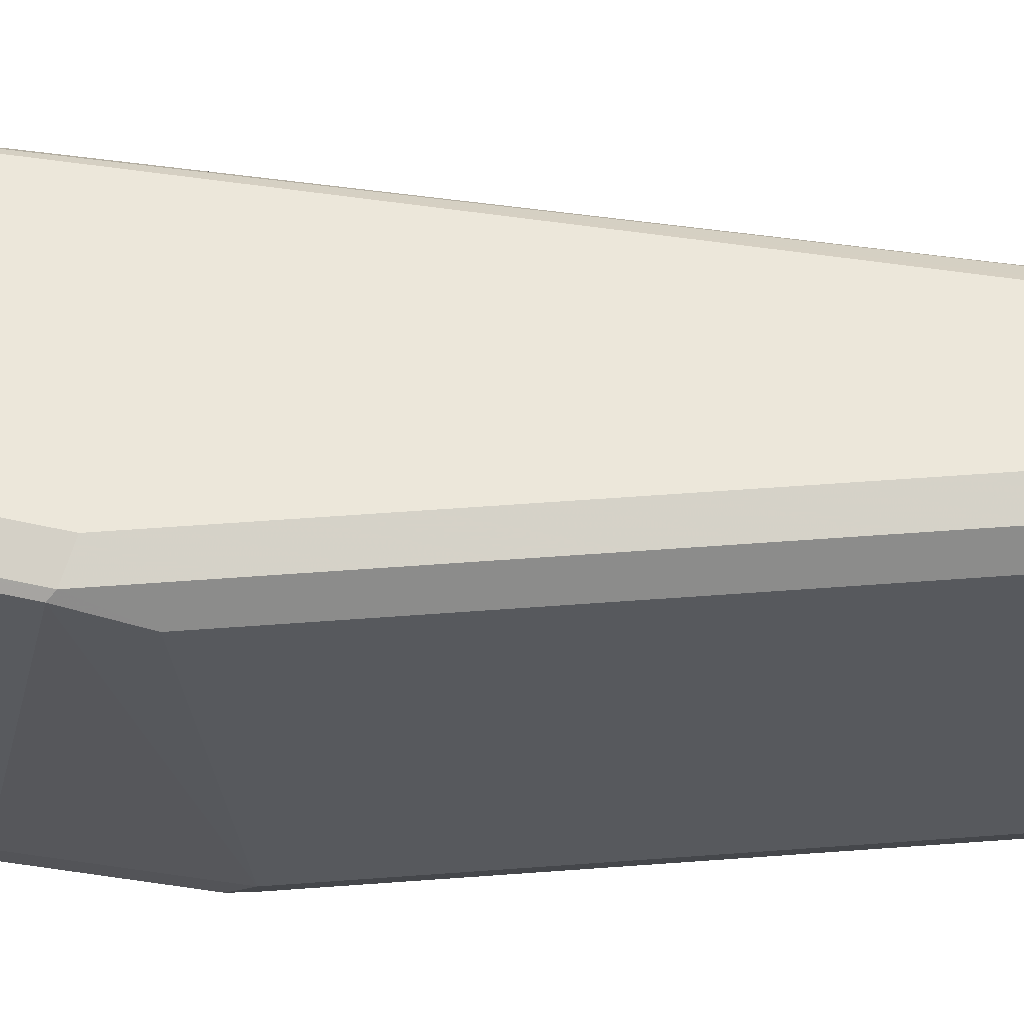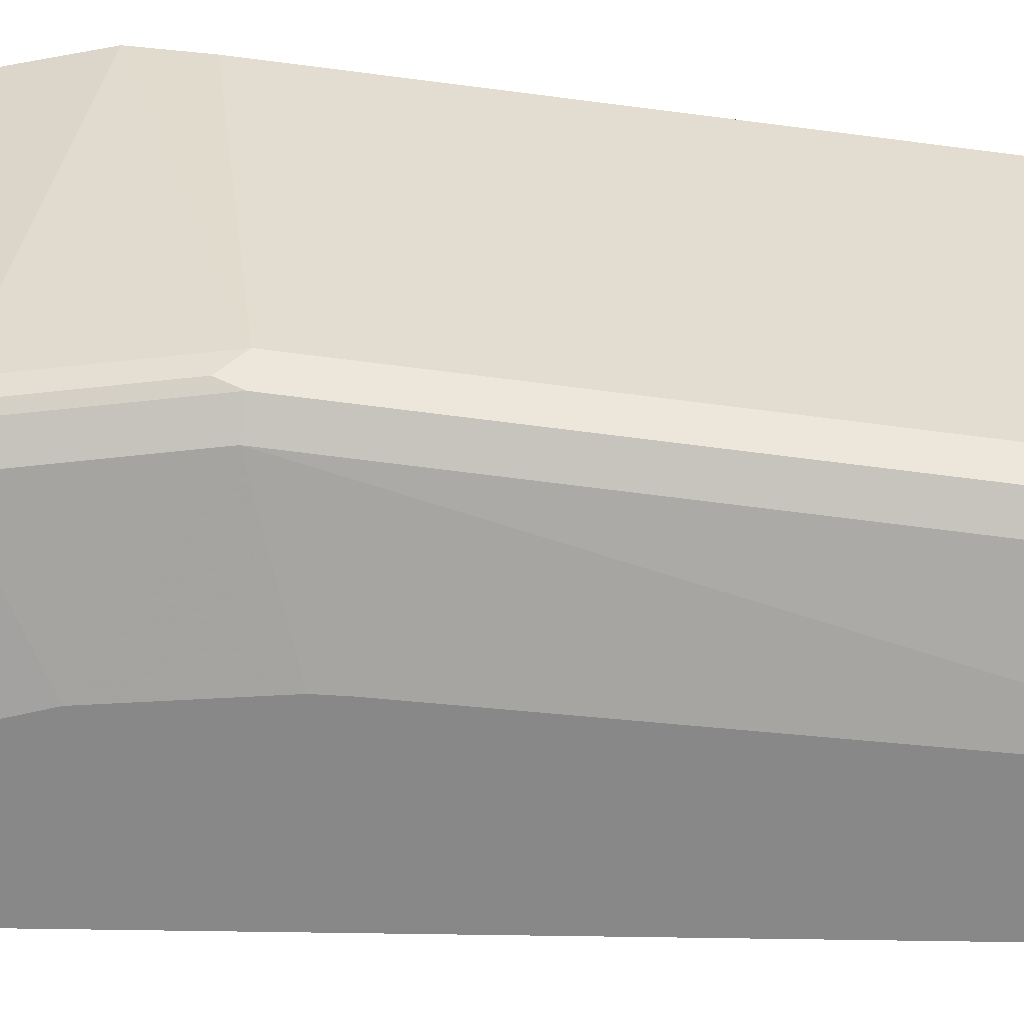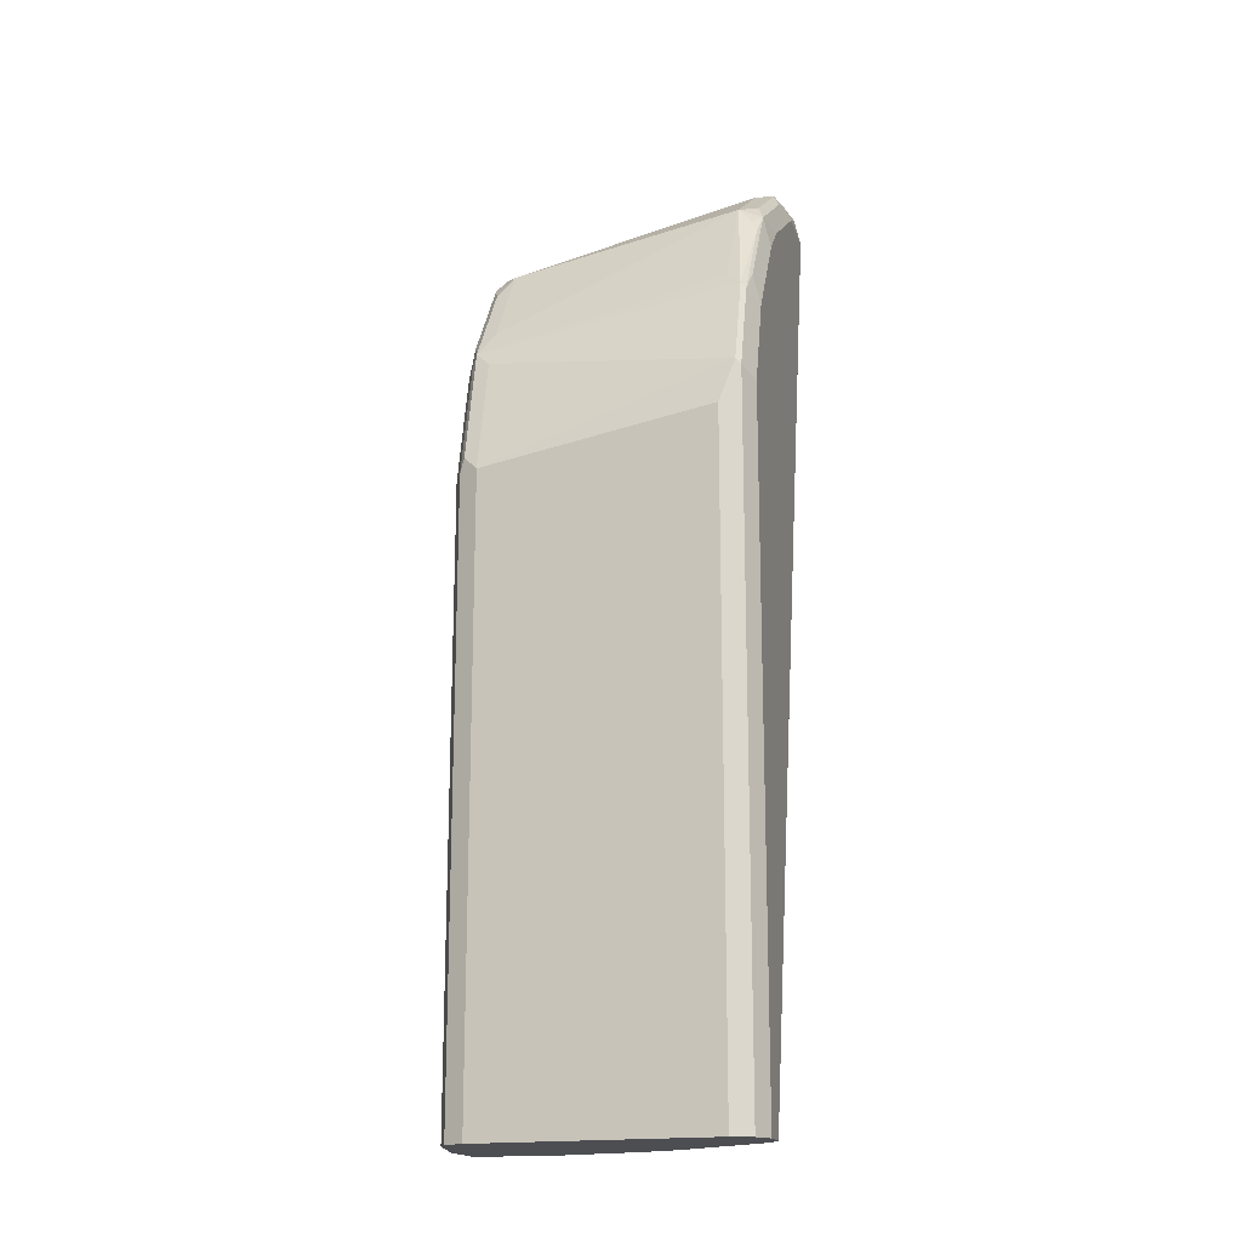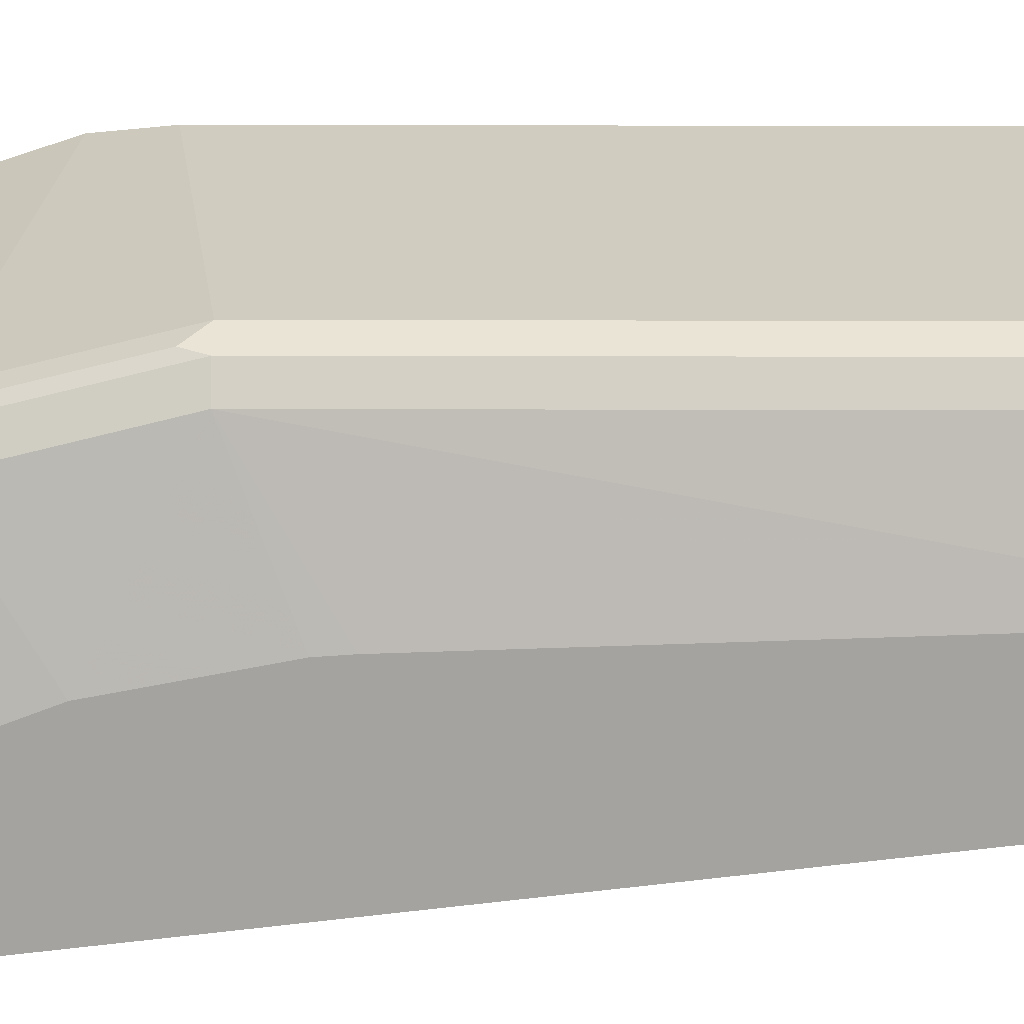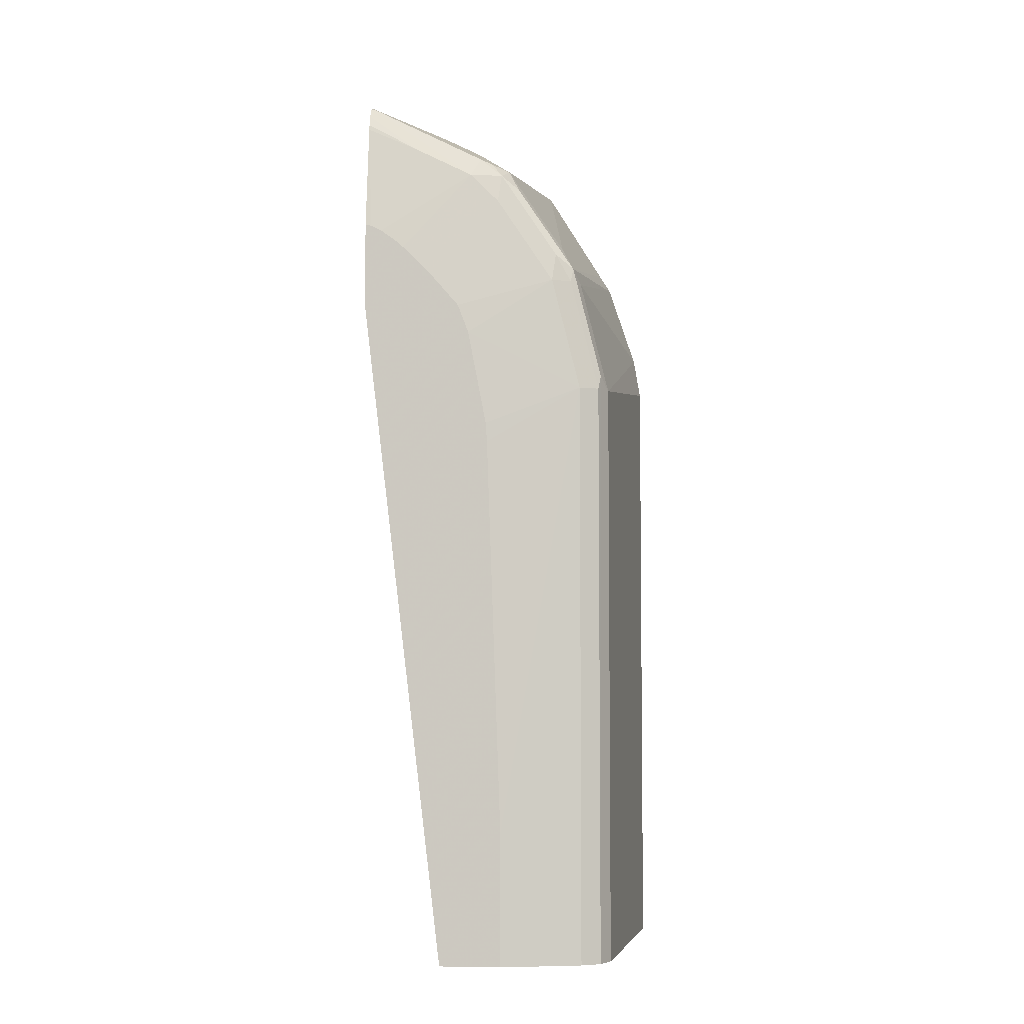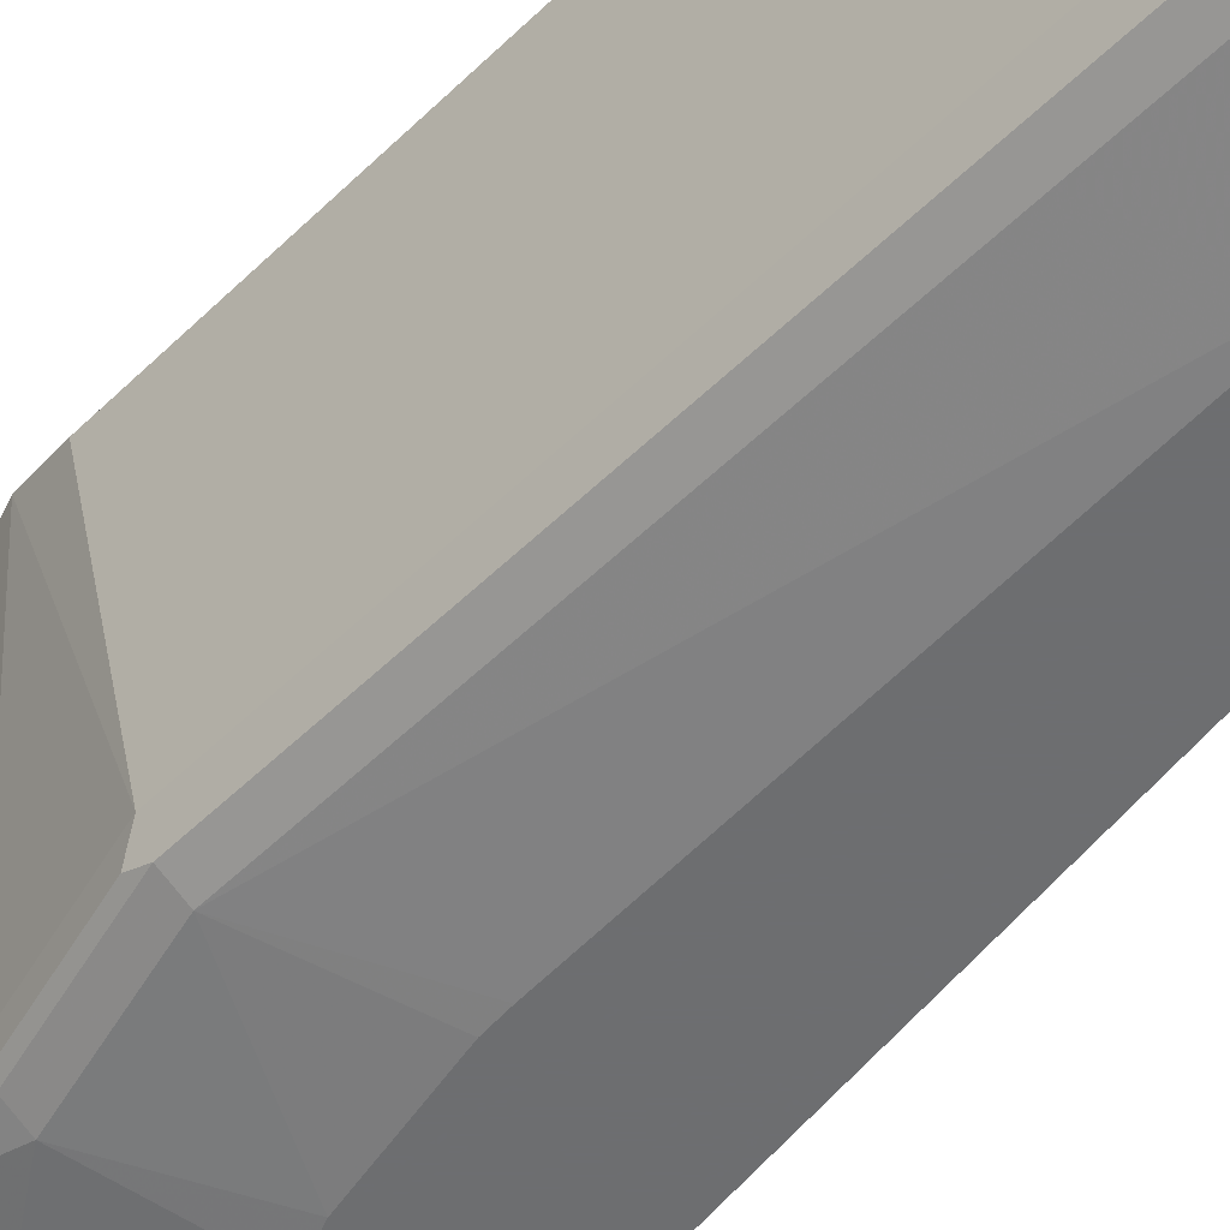
<metadata>
{"format":"obj","ext":"obj","renderer":"f3d","projection":"perspective","resolution":1024,"background":"white","views":[{"elev":52.8,"azim":85.3,"up":"+Y"},{"elev":-62.7,"azim":82.3,"up":"+Y"},{"elev":-17.2,"azim":104.7,"up":"+Z"},{"elev":-72.9,"azim":89.9,"up":"+Y"},{"elev":-4.8,"azim":5.3,"up":"+Z"},{"elev":-54.3,"azim":135.8,"up":"+Y"}]}
</metadata>
<code>
v 0.7407 0.5103 -0.01128
v 0.7517 0.5048 -0.01128
v 0.7242 0.5103 -0.01128
v 0.7407 0.5103 0.3621
v 0.7572 0.4938 -0.01128
v 0.7517 0.5048 0.3676
v 0.7208 0.5085 -0.01128
v 0.5956 0.5103 0.5072
v 0.7242 0.5103 0.4115
v 0.7407 0.3621 -0.01128
v 0.7572 0.4938 0.3457
v 0.7352 0.5048 0.4169
v 0.7366 0.502 0.4197
v 0.753 0.502 0.3703
v 0.7133 0.5048 -0.01128
v 0.5956 0.5073 0.4938
v 0.5956 0.5103 0.5103
v 0.6913 0.5103 0.4609
v 0.7242 0.5061 0.43
v 0.7352 0.3512 -0.01128
v 0.7407 0.3621 0.3292
v 0.7366 0.3539 0.3374
v 0.7023 0.5048 0.4664
v 0.6996 0.502 0.4732
v 0.6968 0.4938 0.4828
v 0.7304 0.4938 0.4279
v 0.7201 0.3539 0.4032
v 0.7242 0.3621 0.395
v 0.6694 0.4499 -0.01128
v 0.5956 0.5056 0.4895
v 0.6255 0.5103 0.5103
v 0.5956 0.5069 0.5253
v 0.6749 0.5103 0.4773
v 0.6913 0.5061 0.4794
v 0.7318 0.3494 -0.01128
v 0.7352 0.3512 0.3292
v 0.6831 0.502 0.4897
v 0.6475 0.4938 0.5157
v 0.6804 0.3621 0.4664
v 0.7133 0.3621 0.4169
v 0.6872 0.3539 0.4526
v 0.7098 0.3498 0.4115
v 0.7188 0.3512 0.395
v 0.6677 0.4465 -0.01128
v 0.5956 0.4968 0.4788
v 0.6639 0.4389 -0.01128
v 0.6584 0.428 -0.01128
v 0.642 0.3786 -0.01128
v 0.6255 0.5048 0.5212
v 0.642 0.5061 0.5123
v 0.5956 0.5059 0.5274
v 0.7242 0.3457 -0.01128
v 0.7242 0.3457 0.3292
v 0.6337 0.502 0.5226
v 0.6365 0.4938 0.5212
v 0.6378 0.3539 0.4856
v 0.6708 0.3539 0.4691
v 0.6769 0.3498 0.4609
v 0.6749 0.3457 0.4444
v 0.7078 0.3457 0.395
v 0.5956 0.4629 0.4424
v 0.642 0.3348 -0.01128
v 0.5956 0.3356 0.3789
v 0.5956 0.3621 0.3853
v 0.5956 0.3694 0.3871
v 0.5956 0.3786 0.3895
v 0.5956 0.3951 0.3954
v 0.5956 0.433 0.4156
v 0.5956 0.4464 0.426
v 0.5956 0.4938 0.5334
v 0.6776 0.3348 -0.01128
v 0.6581 0.3348 0.3621
v 0.6688 0.3348 0.3072
v 0.6695 0.3348 0.2961
v 0.6776 0.3348 0.06587
v 0.6255 0.4938 0.5267
v 0.631 0.4828 0.5212
v 0.6035 0.3621 0.5048
v 0.5981 0.3512 0.5048
v 0.631 0.3512 0.4883
v 0.6639 0.3512 0.4718
v 0.6584 0.3457 0.4609
v 0.6185 0.3348 0.4145
v 0.635 0.3348 0.398
v 0.6518 0.3348 0.3785
v 0.5956 0.3348 0.3789
v 0.5956 0.3621 0.5087
v 0.5956 0.3561 0.5072
v 0.5956 0.3512 0.5048
v 0.5956 0.3487 0.4998
v 0.6255 0.3457 0.4773
v 0.6051 0.3348 0.4249
v 0.6136 0.3348 0.4188
v 0.5956 0.3348 0.429
v 0.5956 0.3463 0.4938
v 0.5956 0.3457 0.4907
v 0.5991 0.3348 0.4279
f 48 65 66
f 48 64 65
f 48 63 64
f 48 62 86
f 45 48 61
f 42 59 60
f 48 66 67
f 42 60 43
f 48 86 63
f 48 67 68
f 52 75 71
f 48 69 61
f 49 51 54
f 49 54 50
f 51 70 54
f 52 53 75
f 53 60 72
f 53 72 73
f 42 58 59
f 53 73 74
f 48 68 69
f 41 58 42
f 31 50 34
f 39 57 58
f 53 74 75
f 30 44 46
f 30 46 47
f 30 47 48
f 30 48 45
f 31 32 49
f 31 49 50
f 31 34 33
f 32 51 49
f 39 58 41
f 34 50 54
f 35 36 53
f 35 53 52
f 36 43 60
f 36 60 53
f 37 54 38
f 38 54 55
f 38 55 39
f 39 55 56
f 39 56 57
f 34 54 37
f 54 70 76
f 79 89 90
f 55 79 78
f 62 97 94
f 62 94 86
f 70 87 76
f 76 87 88
f 76 88 77
f 77 88 79
f 29 44 30
f 79 90 82
f 79 82 80
f 62 92 97
f 79 88 89
f 82 90 91
f 82 91 92
f 82 92 93
f 82 93 83
f 90 95 91
f 91 95 96
f 91 96 97
f 91 97 92
f 94 97 96
f 80 82 81
f 55 77 79
f 62 93 92
f 62 84 83
f 55 78 56
f 55 76 77
f 56 78 79
f 56 79 80
f 56 80 57
f 57 80 81
f 57 81 58
f 58 81 82
f 58 82 59
f 62 83 93
f 59 82 83
f 59 84 85
f 59 85 60
f 60 85 72
f 62 71 75
f 62 75 74
f 62 74 73
f 62 73 72
f 62 72 85
f 62 85 84
f 59 83 84
f 27 42 43
f 54 76 55
f 27 39 41
f 2 6 11
f 2 11 5
f 3 7 8
f 4 9 6
f 5 11 21
f 5 21 10
f 6 9 12
f 6 12 13
f 6 13 14
f 1 4 6
f 6 14 11
f 8 16 30
f 8 30 45
f 8 45 61
f 8 61 69
f 8 69 68
f 8 68 67
f 8 67 66
f 8 66 65
f 8 65 64
f 7 15 8
f 8 64 63
f 1 9 4
f 1 33 18
f 27 41 42
f 1 2 5
f 1 5 10
f 1 10 20
f 1 20 35
f 1 35 52
f 1 52 71
f 1 71 62
f 1 62 48
f 1 18 9
f 1 48 47
f 1 46 44
f 1 44 29
f 1 29 15
f 1 15 7
f 1 7 3
f 1 3 8
f 1 8 17
f 1 17 31
f 1 31 33
f 1 47 46
f 8 63 86
f 1 6 2
f 20 36 35
f 13 28 14
f 14 28 21
f 27 40 39
f 16 29 30
f 17 32 31
f 18 33 34
f 19 34 23
f 20 22 36
f 21 28 27
f 21 27 22
f 22 27 43
f 22 43 36
f 23 34 24
f 24 34 25
f 25 34 37
f 25 37 38
f 25 38 39
f 25 39 40
f 25 40 26
f 26 40 27
f 8 86 94
f 13 27 28
f 13 26 27
f 15 29 16
f 13 25 26
f 8 94 96
f 8 96 95
f 8 95 90
f 8 90 89
f 8 89 88
f 8 88 87
f 8 87 70
f 8 51 32
f 8 32 17
f 8 15 16
f 8 70 51
f 9 34 19
f 13 24 25
f 9 18 34
f 12 23 13
f 12 19 23
f 11 14 21
f 13 23 24
f 10 21 22
f 9 19 12
f 10 22 20

</code>
